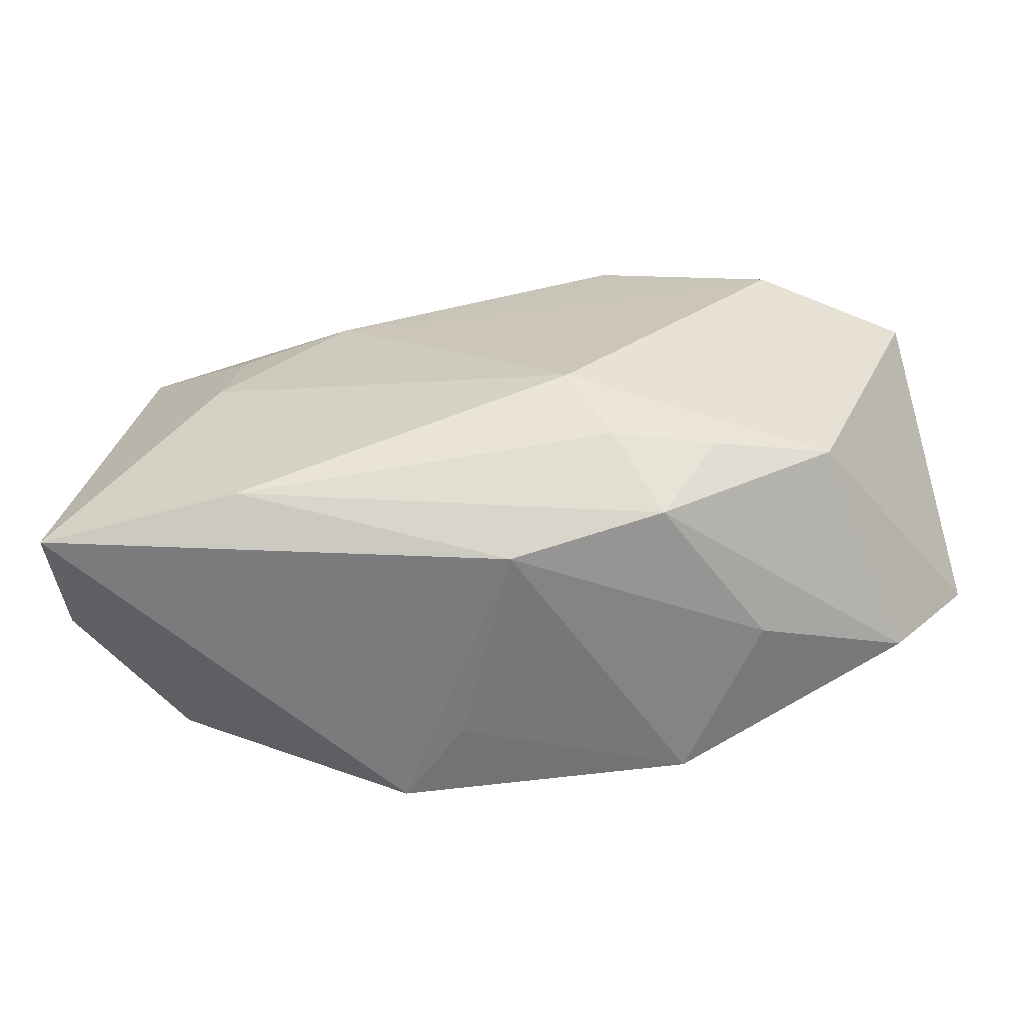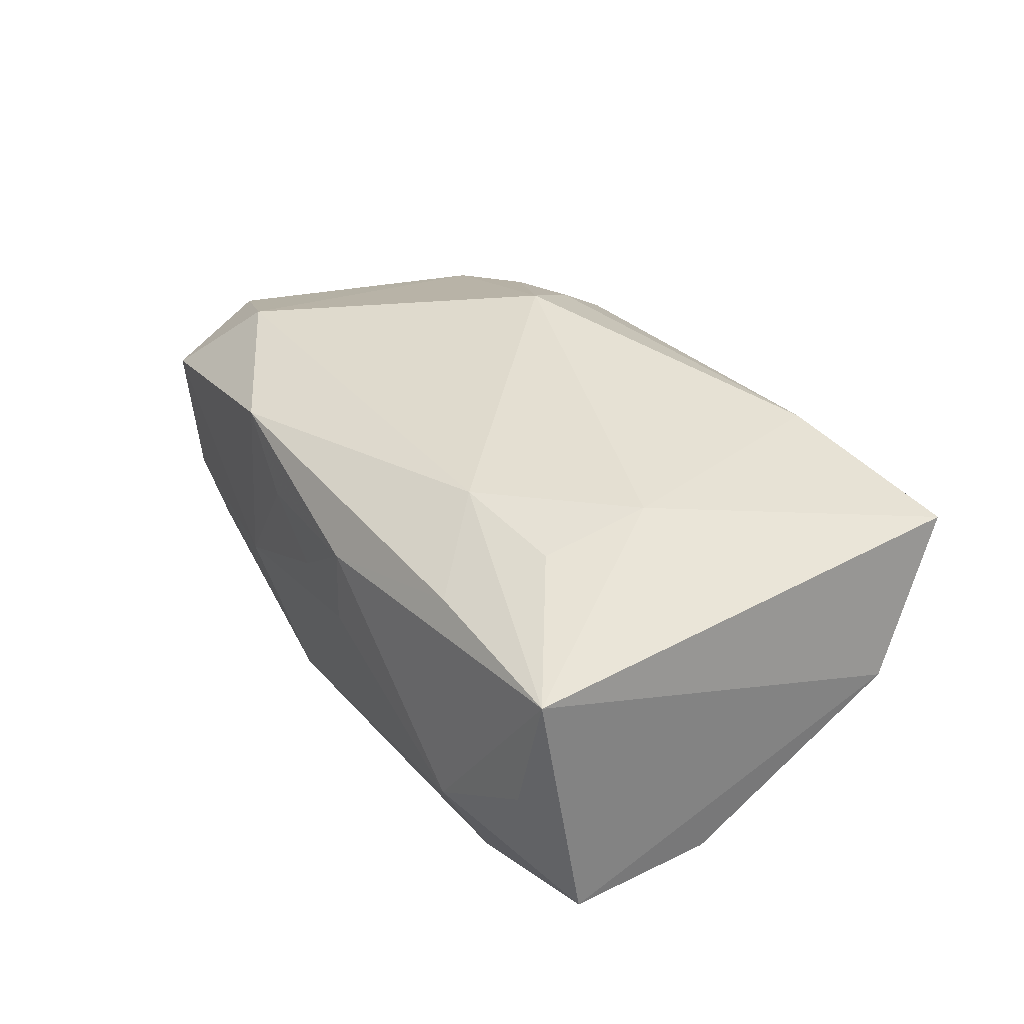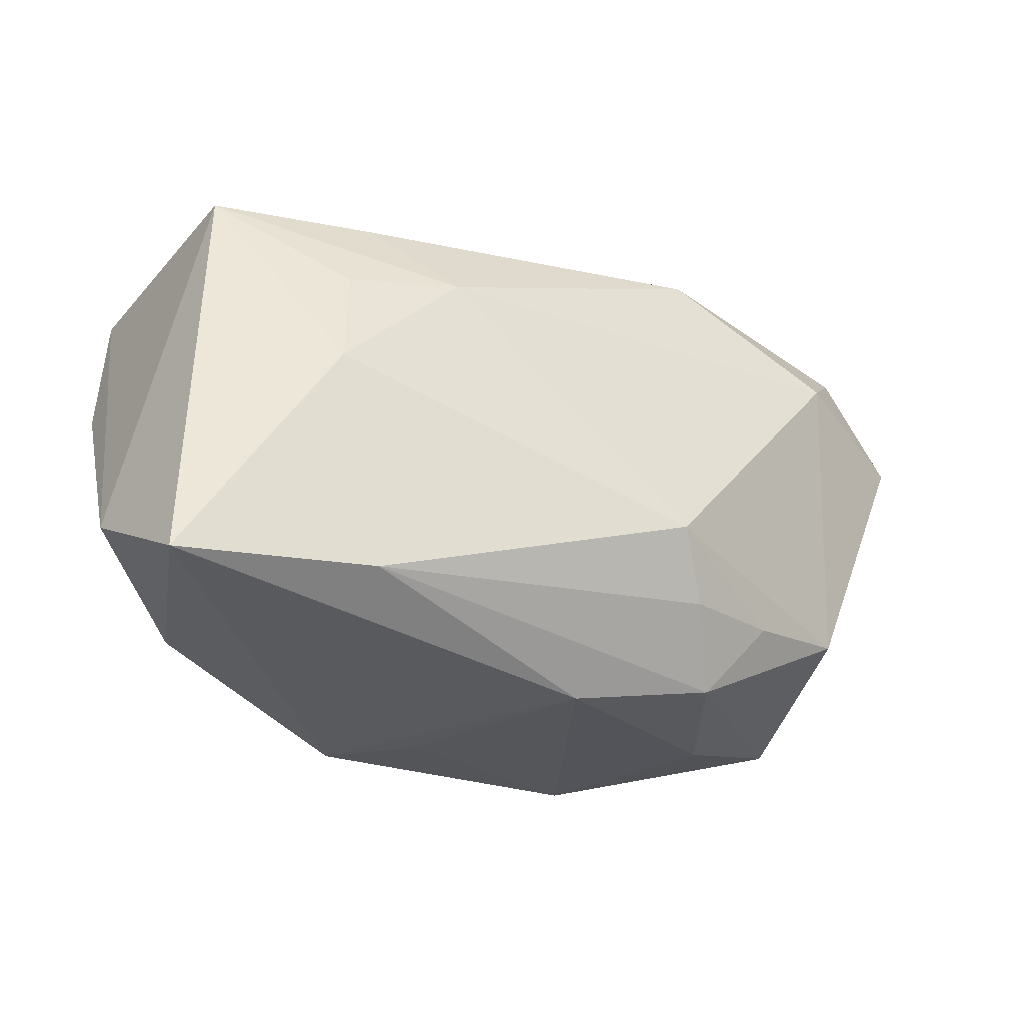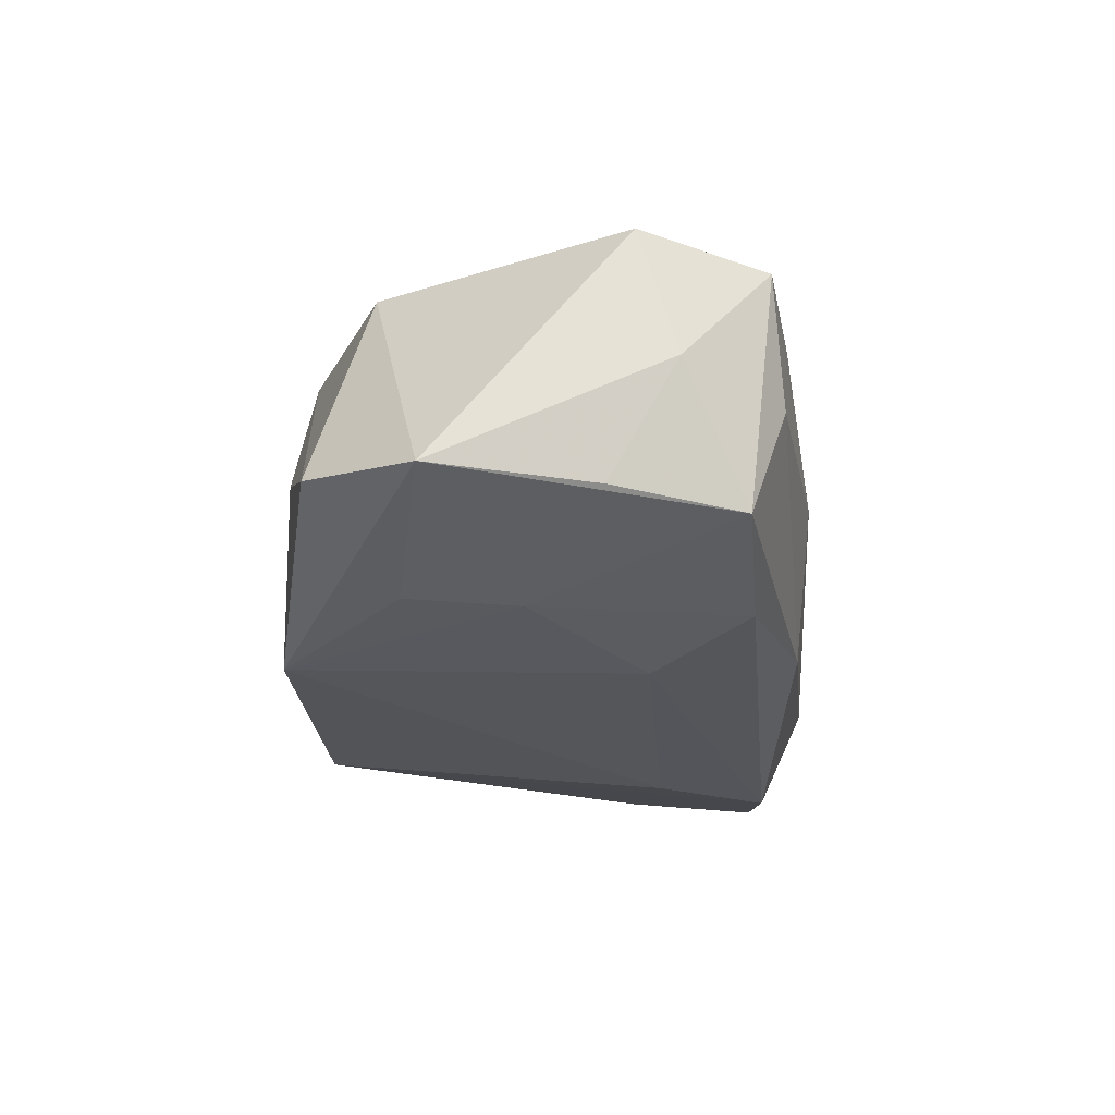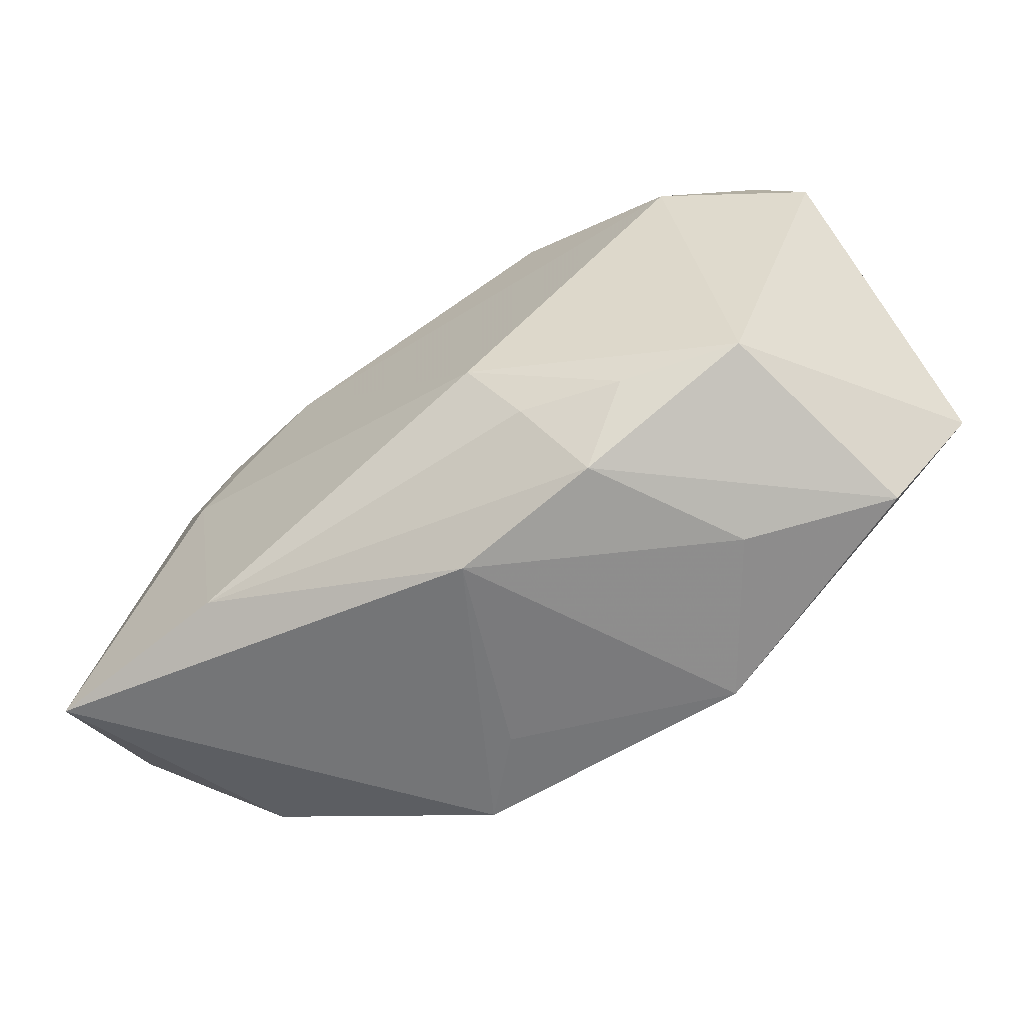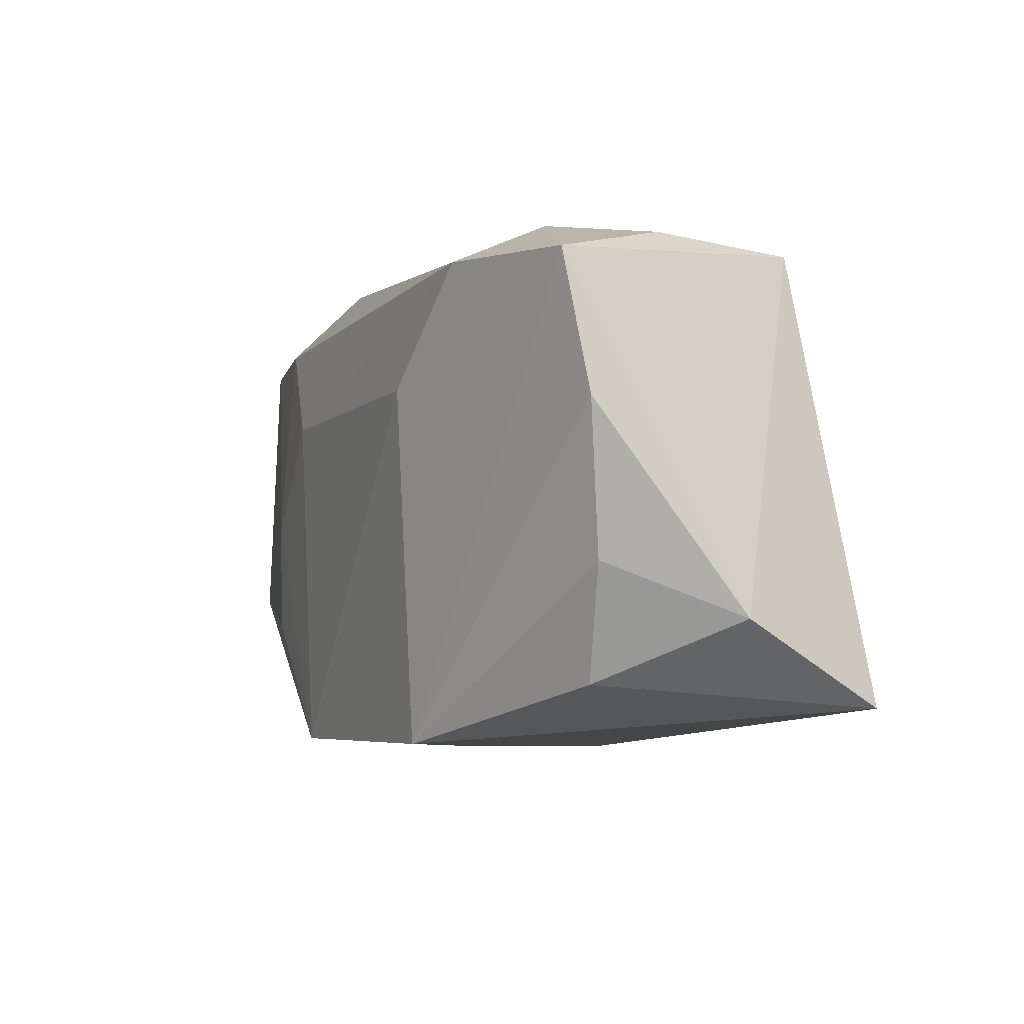
<metadata>
{"format":"obj","ext":"obj","renderer":"f3d","projection":"perspective","resolution":1024,"background":"white","views":[{"elev":-57.7,"azim":12.2,"up":"+Y"},{"elev":39.1,"azim":-120.9,"up":"+Z"},{"elev":-27.5,"azim":-25.0,"up":"+Y"},{"elev":-29.2,"azim":95.5,"up":"+Z"},{"elev":-57.8,"azim":37.7,"up":"+Y"},{"elev":-6.8,"azim":-110.2,"up":"+Y"}]}
</metadata>
<code>
v 0.03417 0.01903 0.005066
v -0.03143 0.01851 0.0006109
v 0.01953 0.01662 -0.01615
v 0.02203 -0.01965 -0.004098
v -0.02252 0.02065 -0.005565
v -0.03612 0.01541 -0.009504
v 0.01264 -0.01344 0.01416
v 0.0324 0.01664 -0.01461
v 0.02462 -0.00997 -0.01597
v 0.01579 -0.01932 0.009229
v 0.02086 -0.01322 0.01125
v 0.03027 -0.01175 0.007462
v 0.02787 0.0128 0.01246
v -0.03406 -0.008174 -0.005741
v -0.03818 -0.01262 0.004878
v 0.005633 0.02002 -0.0134
v 0.04022 -0.006441 -0.01361
v 0.0363 0.006468 -0.01386
v 0.007021 0.02112 0.007081
v 0.03349 -0.01604 -0.01068
v -0.01423 0.007589 -0.01574
v 0.009589 -0.00807 0.01752
v -0.01864 -0.01766 0.01752
v 0.0007157 0.02145 0.003504
v -0.004985 -0.02206 -0.007434
v -0.02147 0.00993 0.01551
v -0.02318 0.0167 -0.01388
v 0.03006 0.01956 -0.004717
v -0.01172 0.0115 0.01618
v -0.004926 0.02105 0.00828
v 0.03819 0.01214 -0.004525
v 0.002823 -0.02213 0.009202
v -0.03731 0.003915 -0.007635
v 0.02344 -0.0007038 -0.01648
v 0.01235 0.008123 -0.01715
v -0.03546 -0.01922 0.01722
v -0.01149 -0.02194 -0.01337
v -0.01857 0.0179 0.01214
v -0.02239 0.001046 0.01752
v -0.02951 -0.01744 -0.004658
v -0.0326 0.01708 0.01123
v 0.03916 0.009108 0.006248
v -0.005348 0.02146 0.001725
v 0.01304 -0.02134 -0.01575
v 0.0129 0.02054 0.01241
v 0.02162 0.007715 -0.01638
v 0.01313 0.02146 -0.00351
f 44 37 21
f 15 36 41
f 41 6 15
f 9 17 44
f 44 17 20
f 40 36 15
f 40 37 36
f 25 37 44
f 8 16 28
f 3 16 8
f 27 37 6
f 27 21 37
f 27 6 5
f 5 16 27
f 16 3 27
f 39 23 22
f 36 23 39
f 39 41 36
f 5 6 2
f 2 41 5
f 6 41 2
f 30 38 45
f 30 41 38
f 5 41 30
f 12 13 22
f 42 13 12
f 10 20 12
f 17 42 12
f 12 20 17
f 31 42 17
f 22 23 7
f 7 23 10
f 44 20 4
f 4 20 10
f 6 37 33
f 15 6 33
f 36 37 32
f 37 25 32
f 32 23 36
f 10 23 32
f 32 25 44
f 44 4 32
f 32 4 10
f 47 28 16
f 47 16 5
f 44 21 35
f 21 27 35
f 35 27 3
f 45 38 29
f 29 39 22
f 38 41 29
f 22 13 29
f 29 13 45
f 5 30 43
f 43 30 24
f 43 47 5
f 24 47 43
f 18 17 8
f 8 31 18
f 18 31 17
f 42 31 1
f 8 28 1
f 1 31 8
f 1 13 42
f 45 13 1
f 1 47 45
f 28 47 1
f 10 12 11
f 11 7 10
f 11 12 22
f 22 7 11
f 37 40 14
f 14 33 37
f 14 40 15
f 15 33 14
f 45 47 19
f 19 47 24
f 19 30 45
f 24 30 19
f 34 9 44
f 44 35 34
f 8 17 34
f 17 9 34
f 41 39 26
f 26 29 41
f 39 29 26
f 46 35 3
f 46 34 35
f 46 3 8
f 8 34 46

</code>
